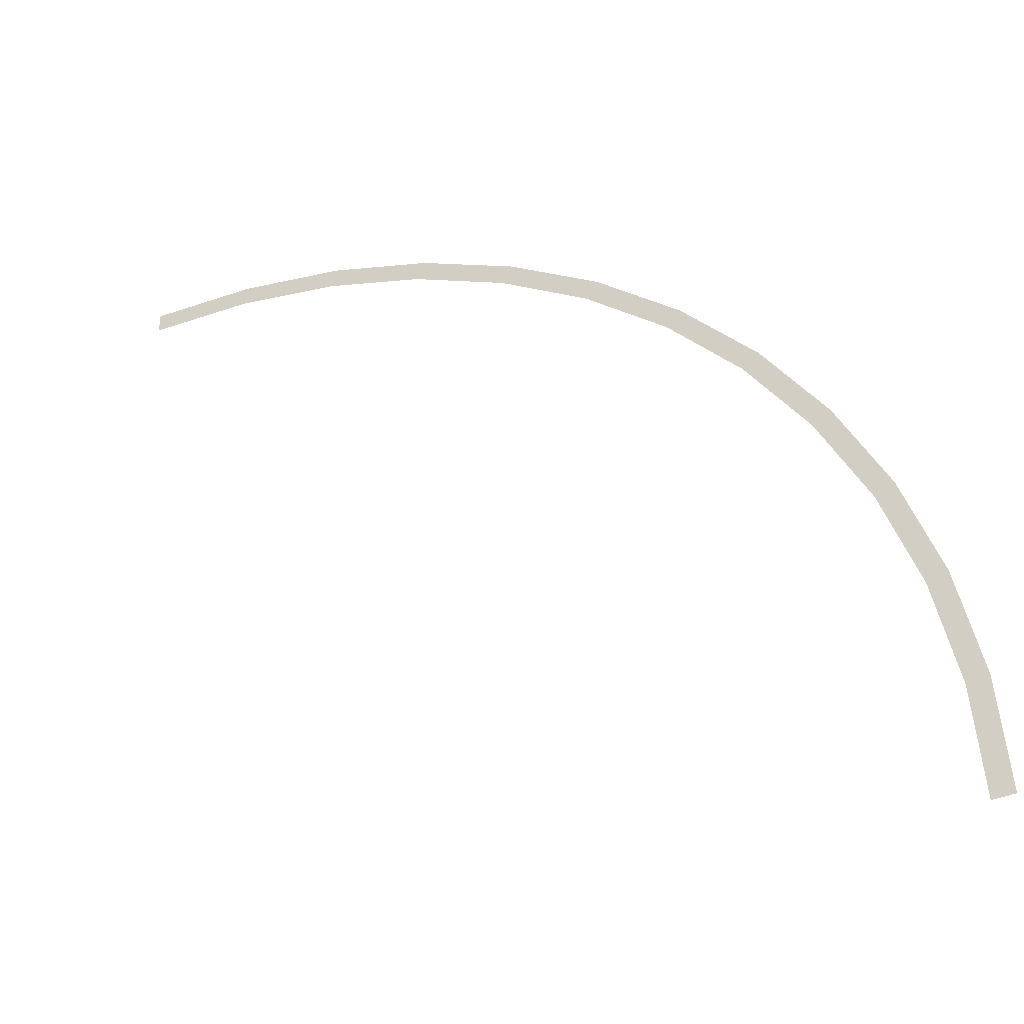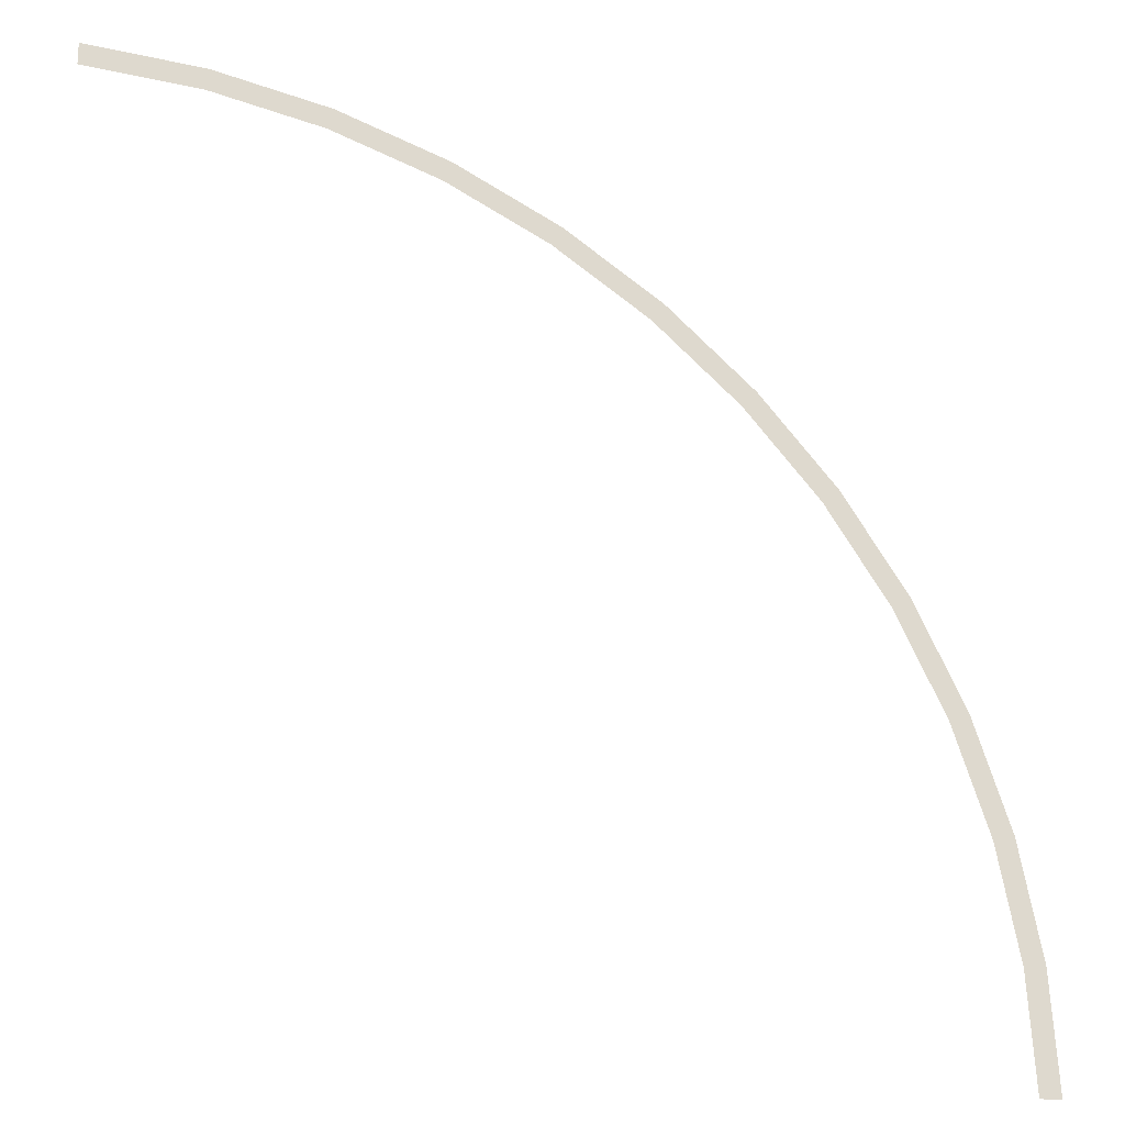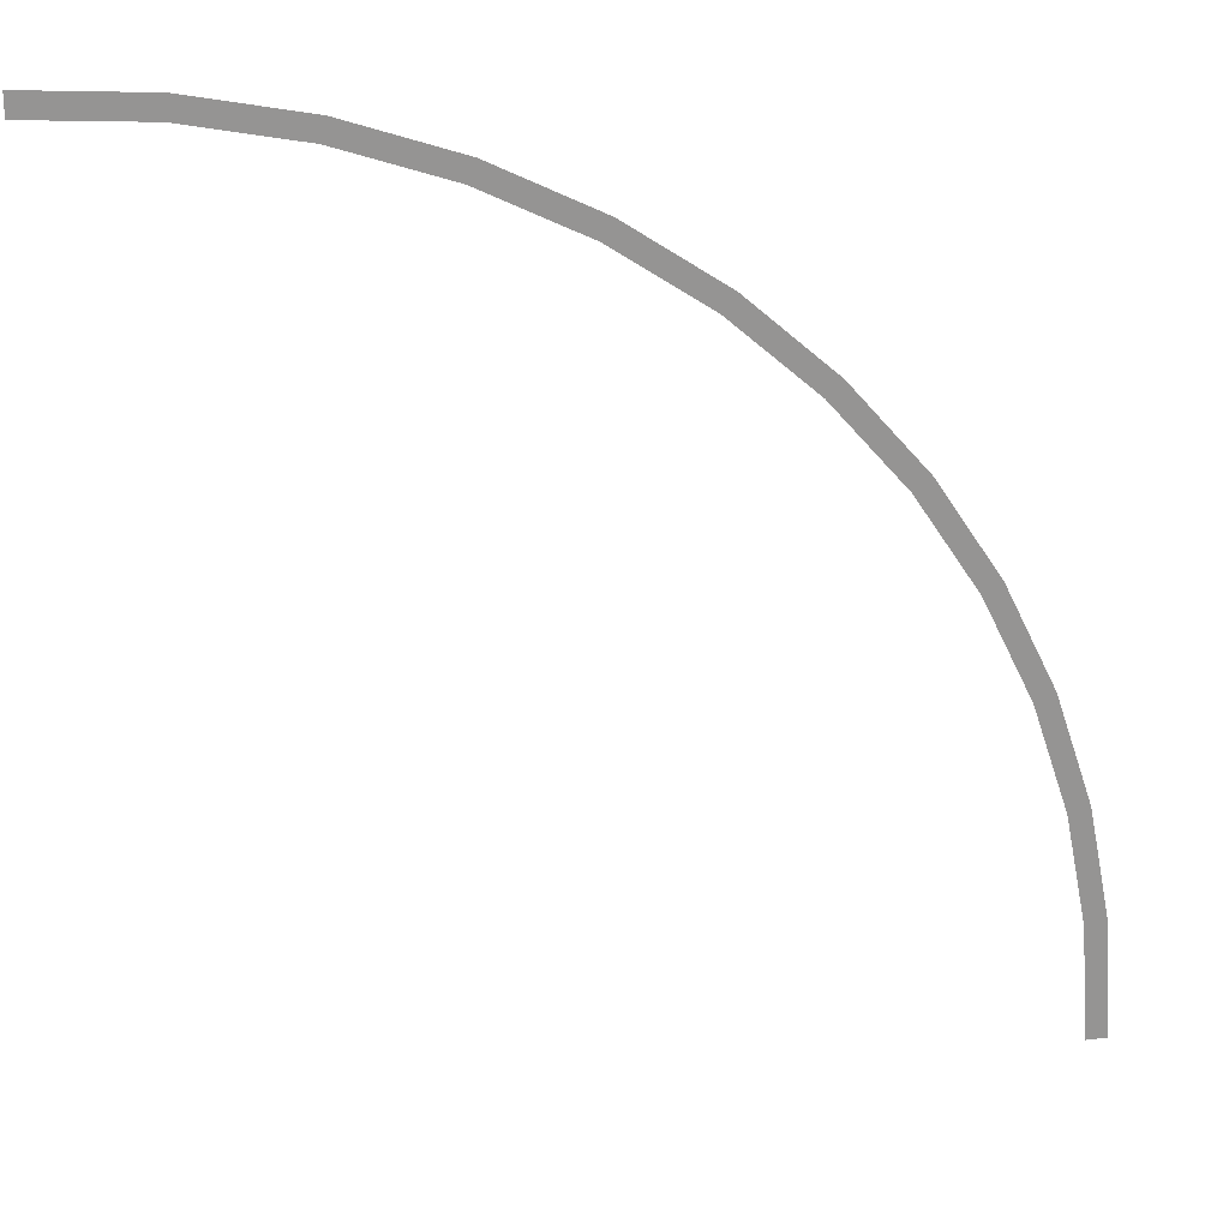
<metadata>
{"format":"obj","ext":"obj","renderer":"f3d","projection":"perspective","resolution":1024,"background":"white","views":[{"elev":-38.7,"azim":27.1,"up":"+Z"},{"elev":-20.5,"azim":-16.0,"up":"+Z"},{"elev":23.0,"azim":-12.2,"up":"+Z"}]}
</metadata>
<code>
v 2 0 0
v 2.05 0 0
v 2.032 0 0.2675
v 1.983 0 0.261
v 1.983 0 0.261
v 2.032 0 0.2675
v 1.98 0 0.5305
v 1.932 0 0.5176
v 1.932 0 0.5176
v 1.98 0 0.5305
v 1.894 0 0.7845
v 1.848 0 0.7654
v 1.848 0 0.7654
v 1.894 0 0.7845
v 1.775 0 1.025
v 1.732 0 1
v 1.732 0 1
v 1.775 0 1.025
v 1.626 0 1.248
v 1.587 0 1.218
v 1.587 0 1.218
v 1.626 0 1.248
v 1.45 0 1.45
v 1.414 0 1.414
v 1.414 0 1.414
v 1.45 0 1.45
v 1.248 0 1.626
v 1.218 0 1.587
v 1.218 0 1.587
v 1.248 0 1.626
v 1.025 0 1.775
v 1 0 1.732
v 1 0 1.732
v 1.025 0 1.775
v 0.7845 0 1.894
v 0.7654 0 1.848
v 0.7654 0 1.848
v 0.7845 0 1.894
v 0.5305 0 1.98
v 0.5176 0 1.932
v 0.5176 0 1.932
v 0.5305 0 1.98
v 0.2675 0 2.032
v 0.261 0 1.983
v 0.261 0 1.983
v 0.2675 0 2.032
v 0 0 2.05
v 0 0 2
g mesh2187
f 1 2 3
f 3 4 1
f 5 6 7
f 7 8 5
f 9 10 11
f 11 12 9
f 13 14 15
f 15 16 13
f 17 18 19
f 19 20 17
f 21 22 23
f 23 24 21
f 25 26 27
f 27 28 25
f 29 30 31
f 31 32 29
f 33 34 35
f 35 36 33
f 37 38 39
f 39 40 37
f 41 42 43
f 43 44 41
f 45 46 47
f 47 48 45

</code>
